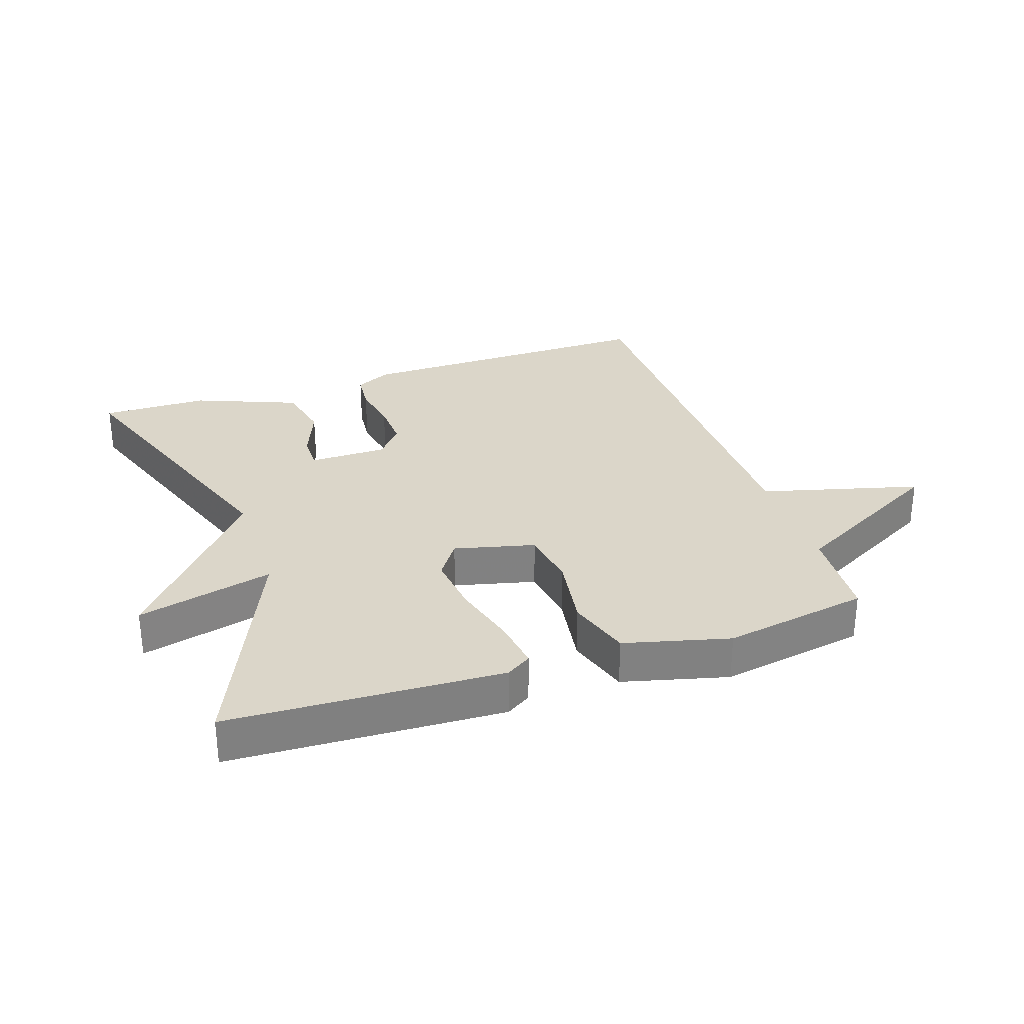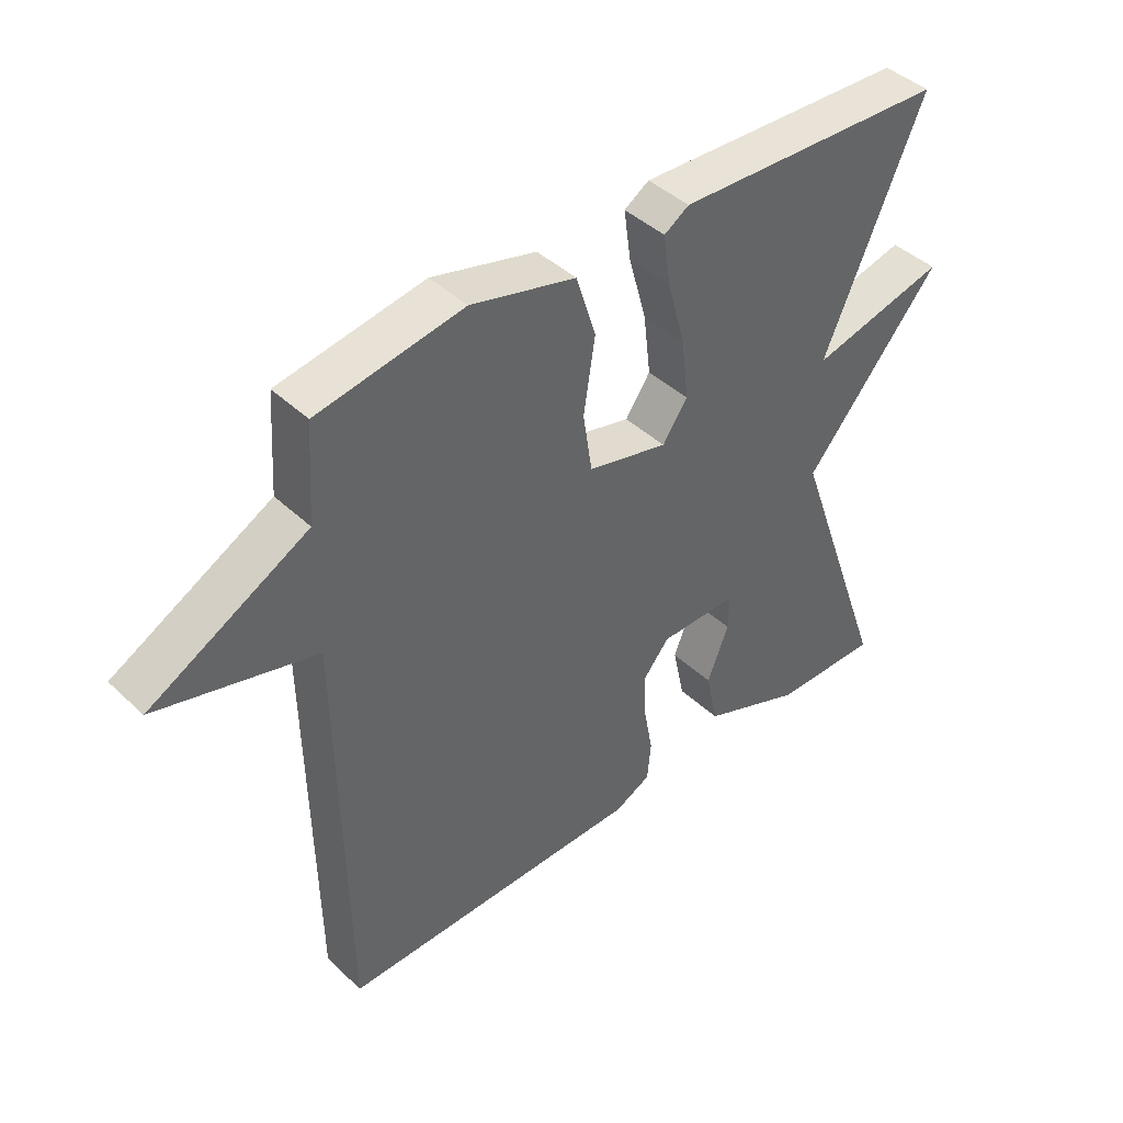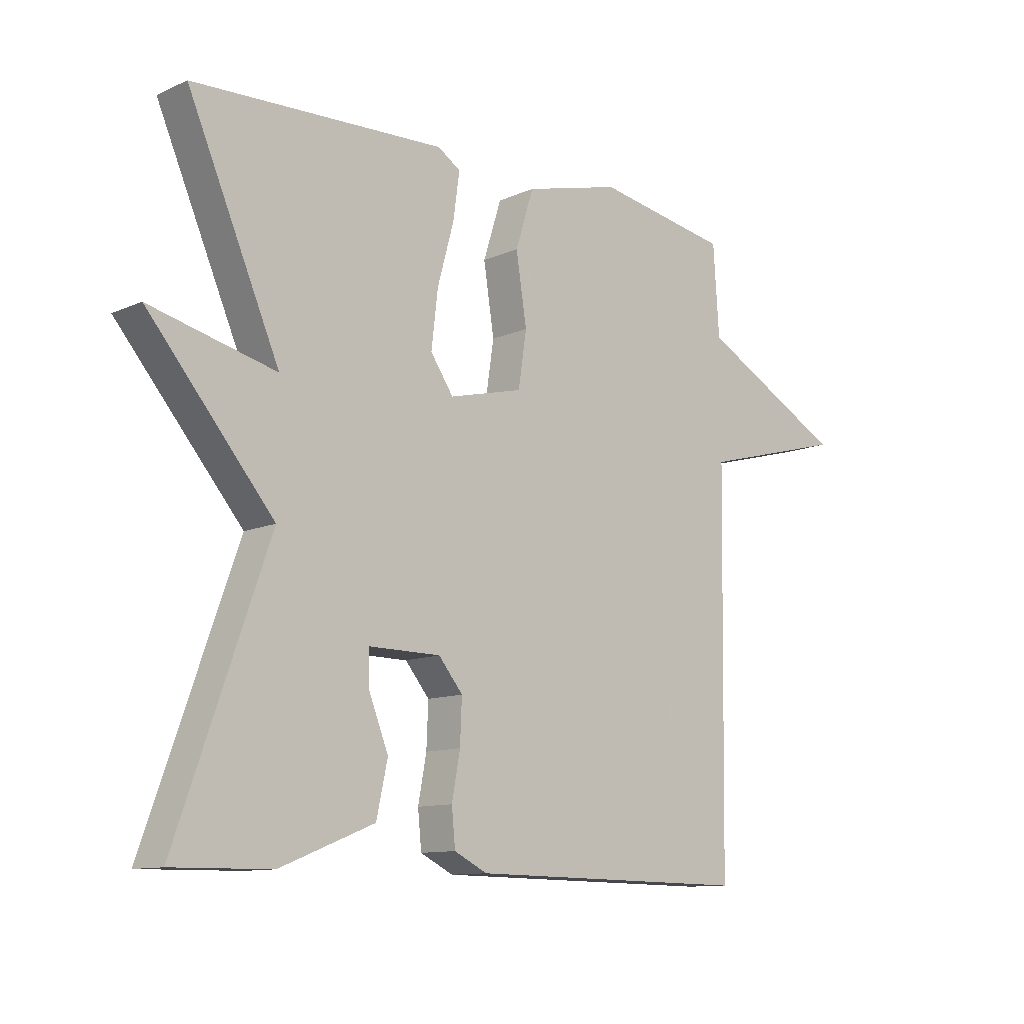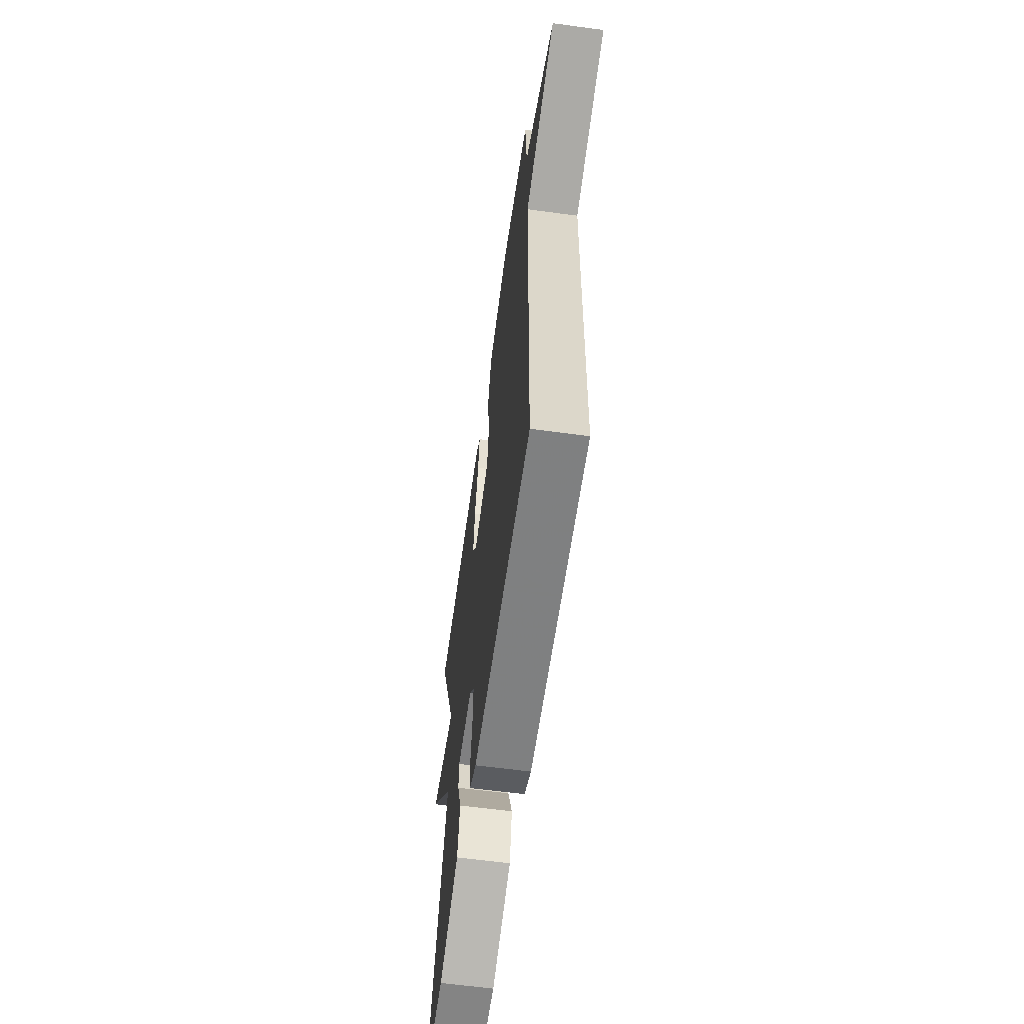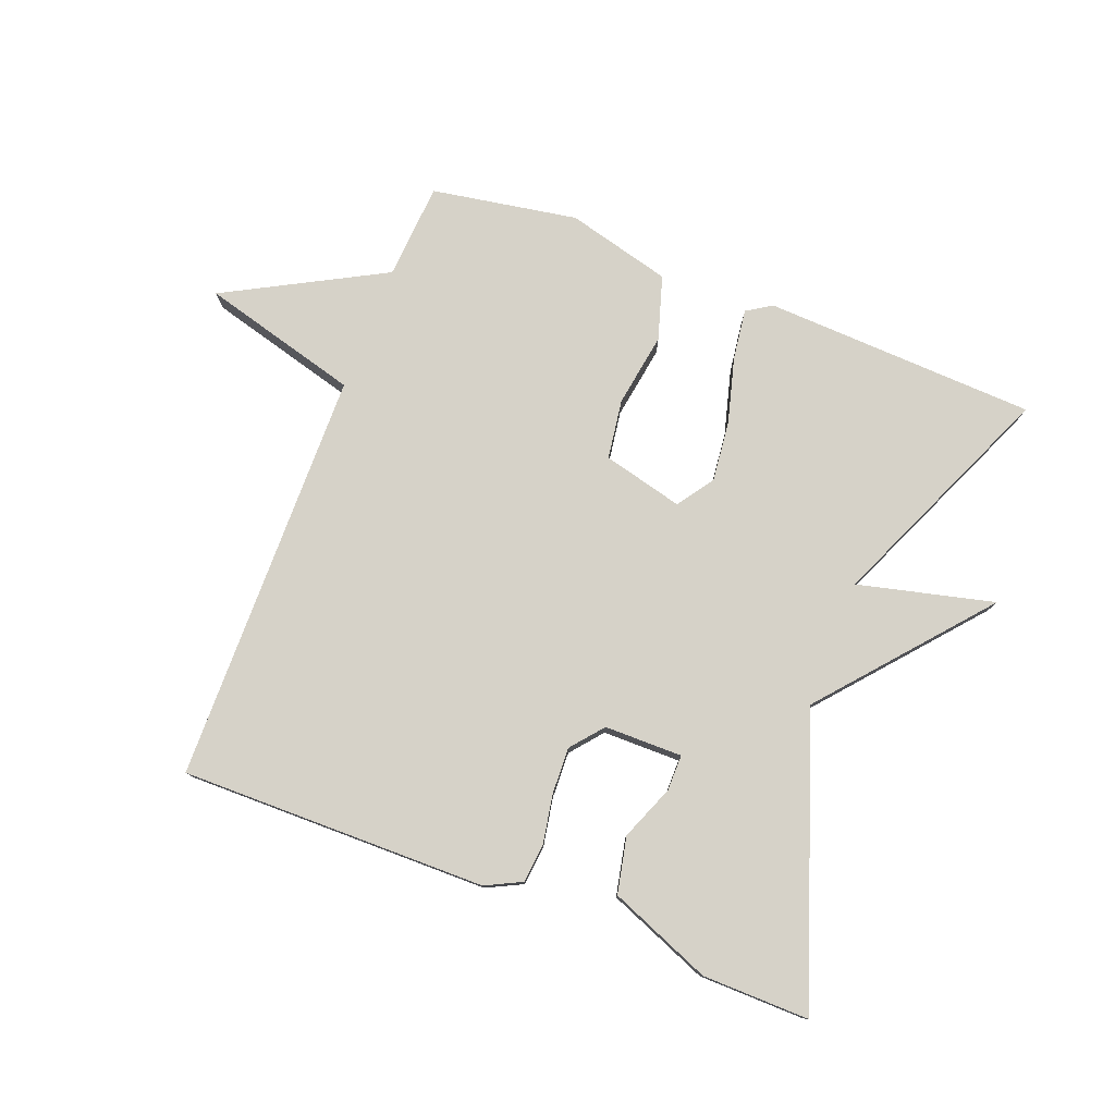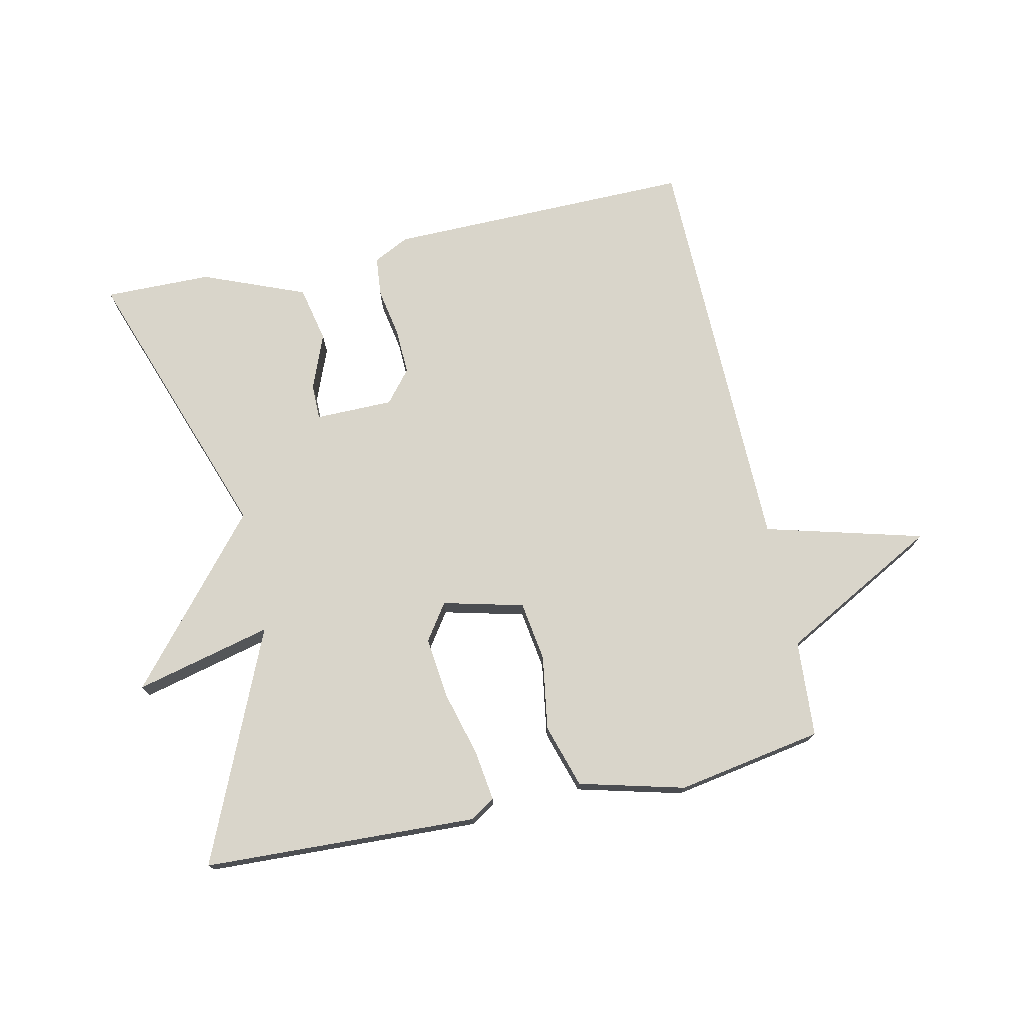
<metadata>
{"format":"obj","ext":"obj","renderer":"f3d","projection":"perspective","resolution":1024,"background":"white","views":[{"elev":30.0,"azim":-18.7,"up":"+Y"},{"elev":42.6,"azim":138.1,"up":"+Z"},{"elev":-11.2,"azim":-42.7,"up":"+Z"},{"elev":-60.7,"azim":82.1,"up":"+Z"},{"elev":78.2,"azim":-158.7,"up":"+Y"},{"elev":74.4,"azim":-12.2,"up":"+Y"}]}
</metadata>
<code>
v 0.5 0.07 -0.5
v 0.02 0.07 -0.494
v -0.036 0.07 -0.466
v -0.042 0.07 -0.404
v -0.028 0.07 -0.328
v -0.025 0.07 -0.255
v -0.066 0.07 -0.205
v -0.188 0.07 -0.204
v -0.188 0.07 -0.26
v -0.154 0.07 -0.346
v -0.173 0.07 -0.434
v -0.333 0.07 -0.498
v -0.5 0.07 -0.5
v -0.344 0.07 -0.06
v -0.557 0.07 0.193
v -0.344 0.07 0.14
v -0.5 0.07 0.5
v -0.073 0.07 0.517
v -0.034 0.07 0.492
v -0.045 0.07 0.413
v -0.073 0.07 0.311
v -0.084 0.07 0.216
v -0.045 0.07 0.159
v 0.081 0.07 0.19
v 0.095 0.07 0.283
v 0.077 0.07 0.399
v 0.108 0.07 0.498
v 0.272 0.07 0.54
v 0.5 0.07 0.5
v 0.51 0.07 0.349
v 0.757 0.07 0.215
v 0.51 0.07 0.149
v 0.5 0 -0.5
v 0.02 0 -0.494
v -0.036 0 -0.466
v -0.042 0 -0.404
v -0.028 0 -0.328
v -0.025 0 -0.255
v -0.066 0 -0.205
v -0.188 0 -0.204
v -0.188 0 -0.26
v -0.154 0 -0.346
v -0.173 0 -0.434
v -0.333 0 -0.498
v -0.5 0 -0.5
v -0.344 0 -0.06
v -0.557 0 0.193
v -0.344 0 0.14
v -0.5 0 0.5
v -0.073 0 0.517
v -0.034 0 0.492
v -0.045 0 0.413
v -0.073 0 0.311
v -0.084 0 0.216
v -0.045 0 0.159
v 0.081 0 0.19
v 0.095 0 0.283
v 0.077 0 0.399
v 0.108 0 0.498
v 0.272 0 0.54
v 0.5 0 0.5
v 0.51 0 0.349
v 0.757 0 0.215
v 0.51 0 0.149
f 30 31 32
f 30 32 1
f 29 30 1
f 28 29 1
f 27 28 1
f 26 27 1
f 25 26 1
f 24 25 1 2
f 23 24 2
f 22 23 2
f 19 20 21
f 18 19 21
f 17 18 21
f 16 17 21
f 16 21 22
f 14 15 16
f 14 16 22
f 12 13 14
f 11 12 14
f 10 11 14
f 9 10 14
f 8 9 14
f 7 8 14 22
f 6 7 22
f 2 3 4 5
f 2 5 6
f 2 6 22
f 64 63 62
f 33 64 62
f 33 62 61
f 33 61 60
f 33 60 59
f 33 59 58
f 33 58 57
f 34 33 57 56
f 34 56 55
f 34 55 54
f 53 52 51
f 53 51 50
f 53 50 49
f 53 49 48
f 54 53 48
f 48 47 46
f 54 48 46
f 46 45 44
f 46 44 43
f 46 43 42
f 46 42 41
f 46 41 40
f 54 46 40 39
f 54 39 38
f 37 36 35 34
f 38 37 34
f 54 38 34
f 1 33 34 2
f 2 34 35 3
f 3 35 36 4
f 4 36 37 5
f 5 37 38 6
f 6 38 39 7
f 7 39 40 8
f 8 40 41 9
f 9 41 42 10
f 10 42 43 11
f 11 43 44 12
f 12 44 45 13
f 13 45 46 14
f 14 46 47 15
f 15 47 48 16
f 16 48 49 17
f 17 49 50 18
f 18 50 51 19
f 19 51 52 20
f 20 52 53 21
f 21 53 54 22
f 22 54 55 23
f 23 55 56 24
f 24 56 57 25
f 25 57 58 26
f 26 58 59 27
f 27 59 60 28
f 28 60 61 29
f 29 61 62 30
f 30 62 63 31
f 31 63 64 32
f 32 64 33 1

</code>
